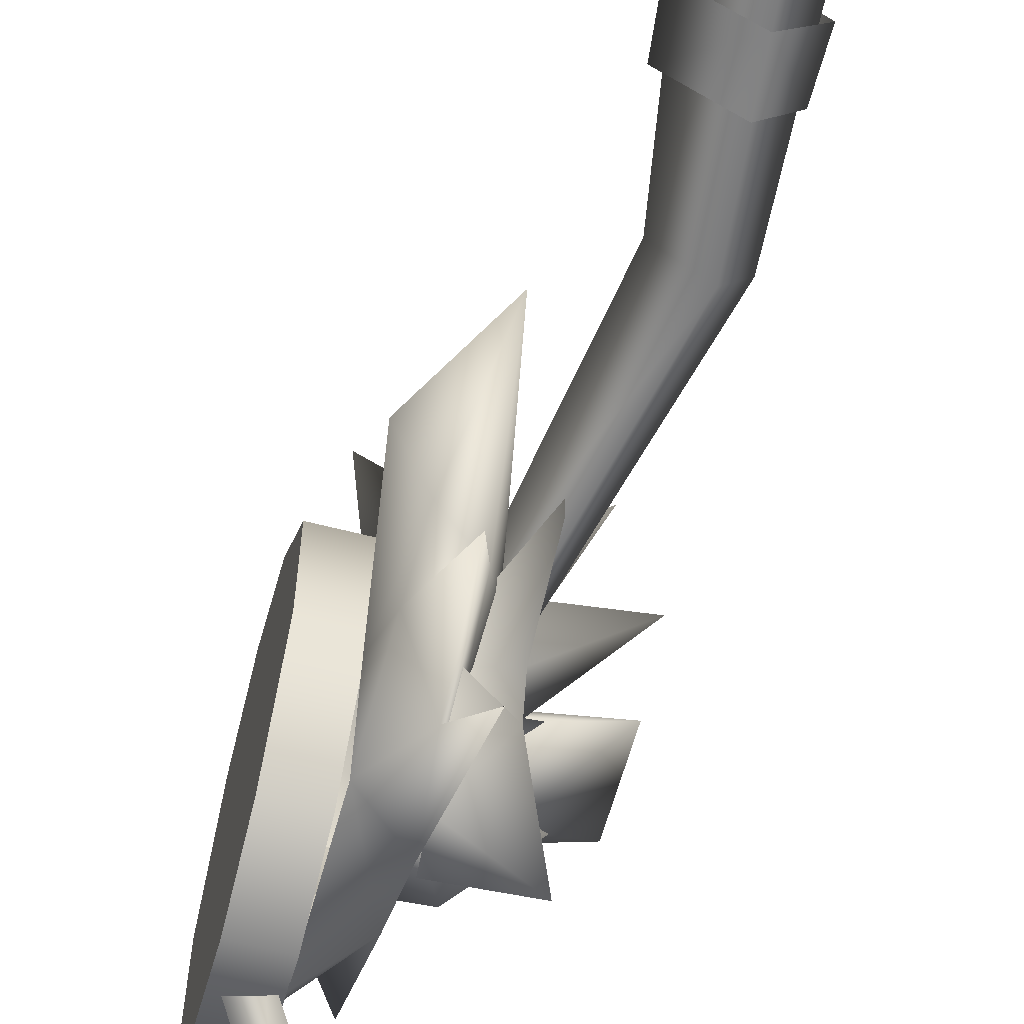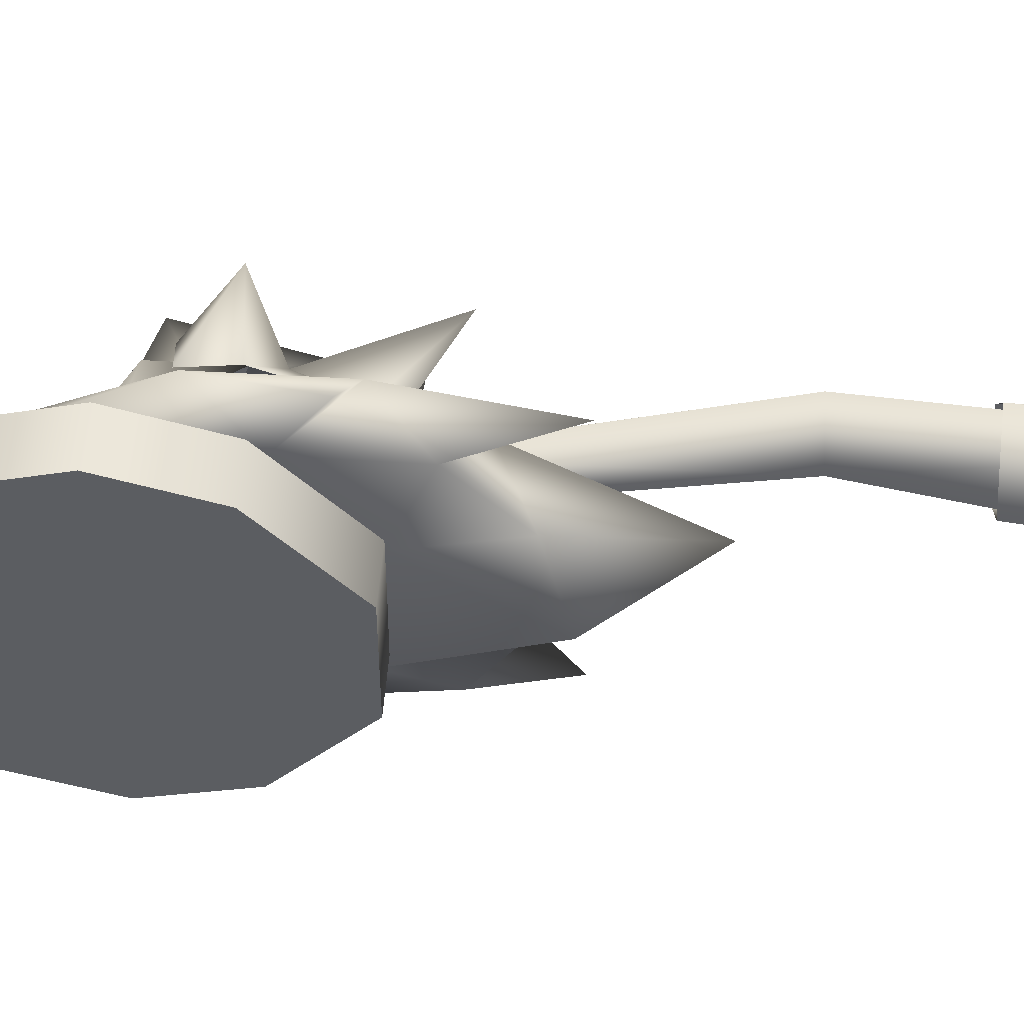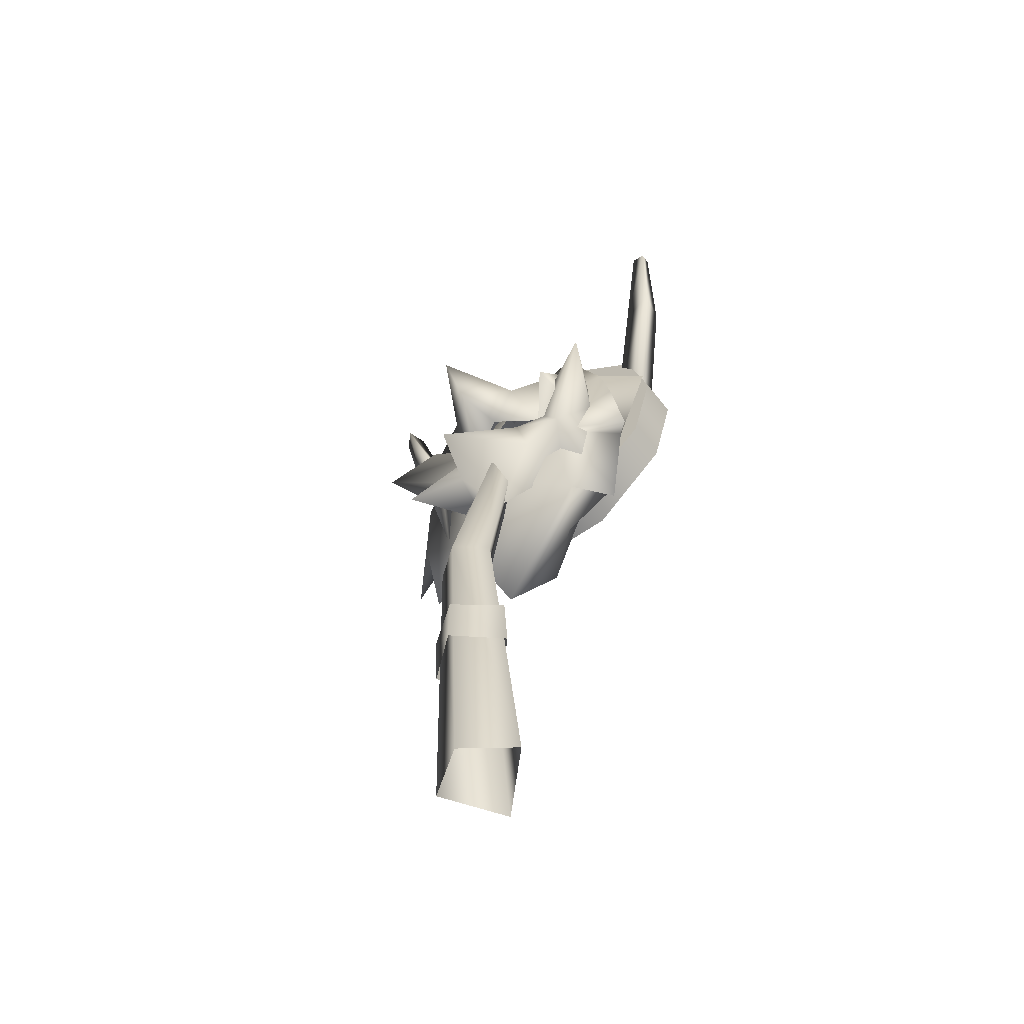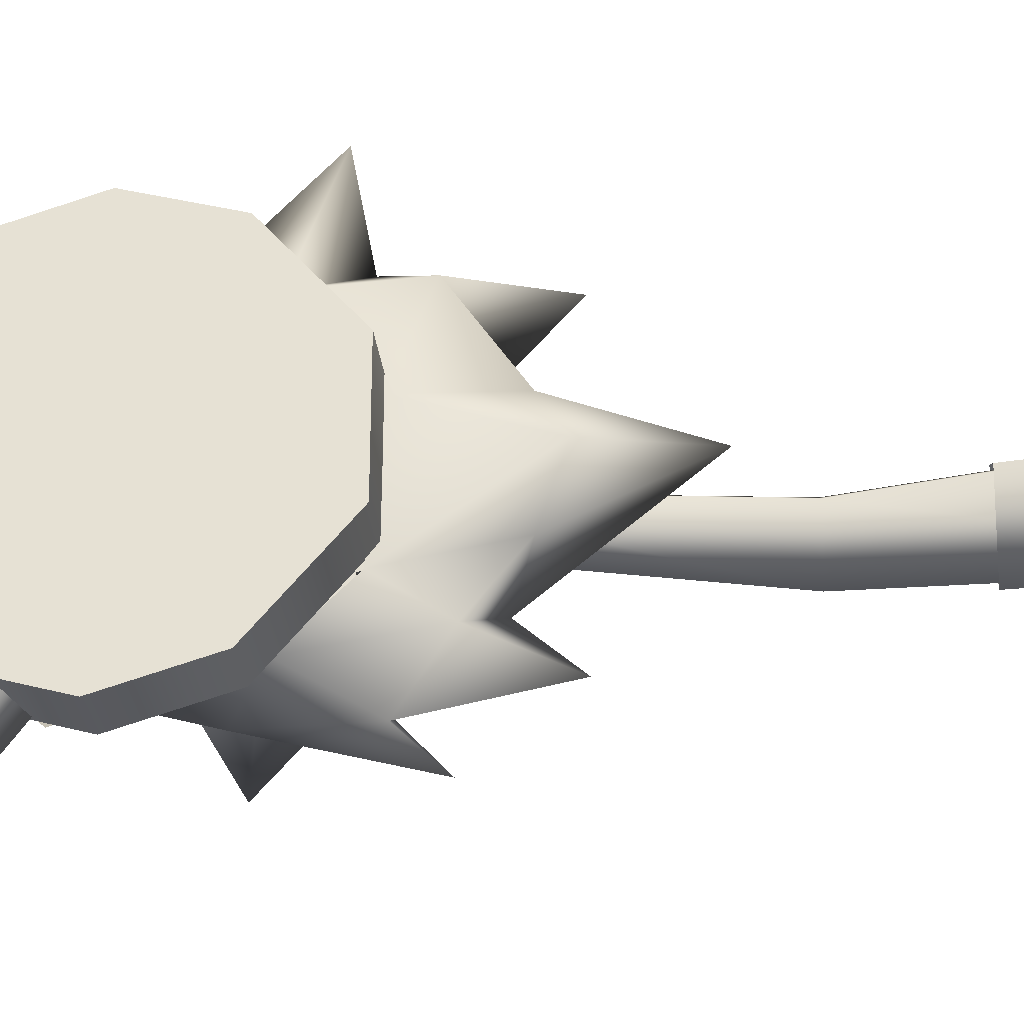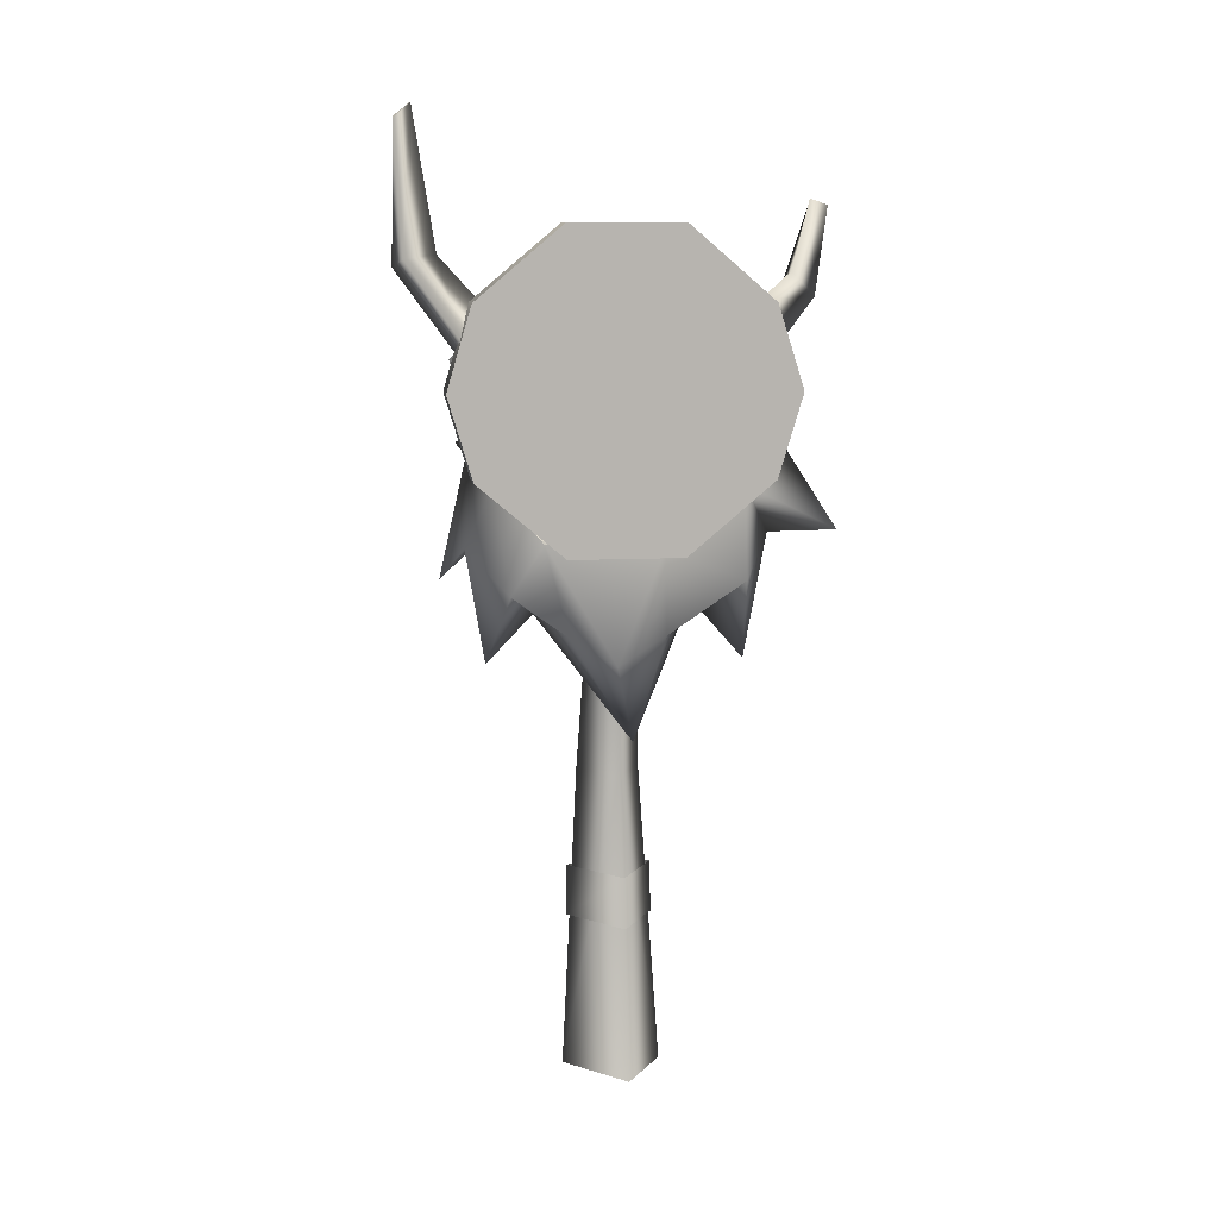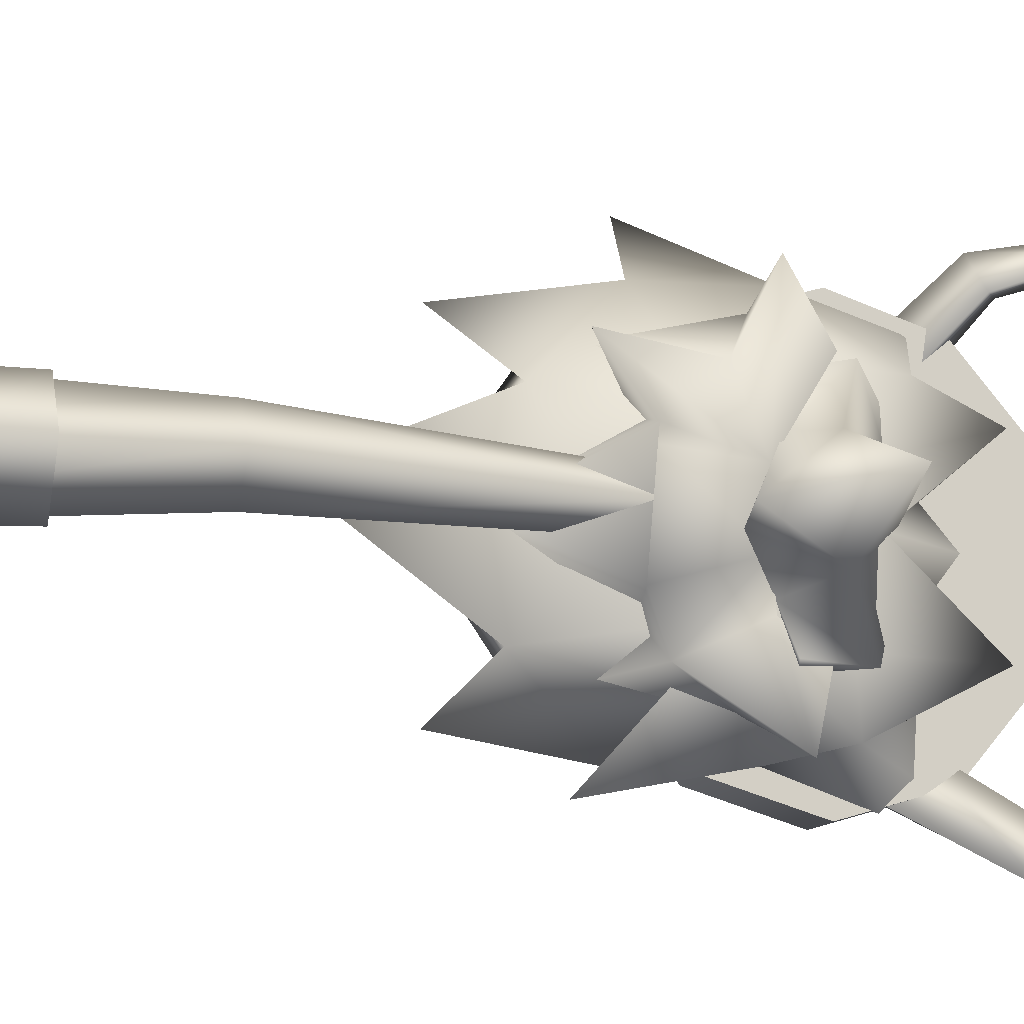
<metadata>
{"format":"obj","ext":"obj","renderer":"f3d","projection":"perspective","resolution":1024,"background":"white","views":[{"elev":-62.9,"azim":-14.6,"up":"+Z"},{"elev":54.4,"azim":-85.4,"up":"+Z"},{"elev":-56.4,"azim":127.1,"up":"+Y"},{"elev":-30.4,"azim":-83.4,"up":"+Z"},{"elev":9.6,"azim":-97.8,"up":"+Y"},{"elev":-11.8,"azim":74.3,"up":"+Z"}]}
</metadata>
<code>
g Area_Common_Build_Hili_House_14_Lod2
v -0.005374 0.01318 -0.1216
v -0.03627 0.7498 0.017
v -0.1587 0.01318 0.02517
v 0.06479 0.7566 -0.07628
v 0.1224 0.7605 0.000993
v 0.08206 0.01318 -1.605e-05
v 0.06479 0.7566 0.07827
v -0.005374 0.01318 0.1216
v -0.03627 0.7498 0.017
v -0.1587 0.01318 0.02517
v -0.1404 1.375 0.009216
v -0.07684 1.389 -0.05054
v -0.07684 1.389 0.04847
v -0.1404 1.375 0.009216
v -0.0406 1.398 -0.001037
v -0.3761 1.906 0.3245
v -0.2674 1.709 0.3872
v -0.3761 1.709 0.3872
v -0.2674 1.906 0.3245
v -0.3761 2.08 0.1214
v -0.2674 2.08 0.1214
v -0.3761 2.08 -0.1485
v -0.2674 2.08 -0.1485
v -0.2674 1.512 0.3282
v -0.3761 1.512 0.3282
v -0.2674 1.338 0.1214
v -0.3761 1.338 0.1214
v -0.2674 1.338 -0.1485
v -0.3761 1.338 -0.1485
v -0.2674 1.512 -0.3553
v -0.3761 1.512 -0.3553
v -0.2674 1.709 -0.4143
v -0.3761 1.709 -0.4143
v -0.2674 1.906 -0.3553
v -0.3761 1.906 -0.3553
v -0.2674 2.08 -0.1485
v -0.3761 2.08 -0.1485
v -0.2674 1.709 -0.4143
v -0.2674 1.512 0.3282
v -0.2674 1.709 0.3872
v -0.2674 1.512 -0.3553
v -0.2674 1.906 0.3245
v -0.2674 1.906 -0.3553
v -0.2674 2.08 0.1214
v -0.2674 2.08 -0.1485
v -0.2674 1.338 0.1214
v -0.2674 1.338 -0.1485
v -0.3504 1.821 0.3383
v -0.1759 1.936 0.373
v -0.296 1.842 0.2545
v -0.2185 1.916 0.4435
v -0.3406 1.912 0.2916
v -0.2419 1.973 0.3827
v -0.296 1.842 0.2545
v -0.1759 1.936 0.373
v -0.1493 2.128 0.4424
v -0.1846 2.123 0.479
v -0.2056 2.138 0.4315
v -0.1493 2.128 0.4424
v -0.1493 2.128 0.4424
v -0.1846 2.123 0.479
v -0.2056 2.138 0.4315
v -0.3141 1.853 -0.2837
v -0.1405 1.981 -0.5189
v -0.3102 1.753 -0.3574
v -0.1809 2.011 -0.4196
v -0.2279 2 -0.4978
v -0.3585 1.816 -0.3735
v -0.1809 2.011 -0.4196
v -0.3141 1.853 -0.2837
v -0.1627 2.315 -0.5135
v -0.1728 2.347 -0.4728
v -0.1887 2.308 -0.5145
v -0.1728 2.347 -0.4728
v -0.1627 2.315 -0.5135
v -0.1728 2.347 -0.4728
v -0.1887 2.308 -0.5145
v -0.3761 1.512 -0.3553
v -0.3761 1.709 0.3872
v -0.3761 1.512 0.3282
v -0.3761 1.709 -0.4143
v -0.3761 1.906 -0.3553
v -0.3761 1.906 0.3245
v -0.3761 2.08 -0.1485
v -0.3761 2.08 0.1214
v -0.3761 1.338 -0.1485
v -0.3761 1.338 0.1214
v -0.1562 1.714 -0.3147
v -0.1133 1.506 -0.1499
v -0.1354 1.697 -0.1871
v -0.1431 1.562 -0.3544
v -0.09657 1.258 -0.4191
v -0.1645 1.338 -0.3636
v -0.1382 1.178 -0.2028
v -0.08444 1.336 -0.01263
v -0.1672 0.8682 0.03159
v -0.1735 1.066 -0.3181
v -0.3076 1.078 -0.02462
v -0.2709 1.36 -0.1886
v -0.263 1.341 0.09133
v -0.2295 1.135 -0.1271
v -0.2474 1.235 -0.2642
v -0.1848 1.61 0.3585
v -0.1133 1.506 0.1246
v -0.1723 1.367 0.3483
v -0.1241 1.204 0.1746
v -0.1324 1.671 0.2322
v -0.1735 1.066 0.2928
v -0.08444 1.336 -0.01263
v -0.1672 0.8682 0.03159
v -0.06978 1.55 -0.06379
v 0.1514 1.31 0.03099
v -0.06978 1.55 0.06697
v -0.03023 1.372 0.1071
v 0.0662 1.243 0.2104
v -0.05759 1.486 0.2104
v 0.004699 1.545 0.3541
v -0.03995 1.641 0.2288
v -0.1272 1.63 0.2883
v -0.1221 1.535 0.2973
v -0.05759 1.486 0.2104
v -0.1505 1.305 0.2467
v -0.09029 1.372 0.1918
v 0.0662 1.243 0.2104
v -0.1876 1.385 0.148
v -0.03023 1.372 0.1071
v -0.04035 1.355 -0.1246
v -0.1876 1.385 -0.1453
v -0.03797 1.119 -0.03374
v -0.03023 1.372 0.1071
v -0.1105 1.733 -0.01263
v -0.1692 1.955 0.1646
v -0.2672 1.853 0.06712
v -0.1168 1.653 0.07412
v -0.1701 1.807 0.2357
v -0.1701 1.807 0.2357
v -0.1324 1.671 0.2322
v -0.1562 1.714 -0.3147
v -0.1354 1.697 -0.1871
v -0.1692 1.955 -0.1898
v -0.1105 1.733 -0.01263
v -0.2674 1.852 -0.09239
v -0.1562 1.714 -0.3147
v -0.1382 1.178 -0.2028
v -0.2474 1.235 -0.2642
v -0.2295 1.135 -0.1271
v -0.1735 1.066 -0.3181
v -0.1645 1.338 -0.3636
v -0.2541 1.488 -0.3042
v -0.2709 1.36 -0.1886
v -0.2541 1.488 -0.3042
v -0.1645 1.338 -0.3636
v -0.1431 1.562 -0.3544
v -0.1562 1.714 -0.3147
v -0.1505 1.305 -0.2439
v -0.03814 1.388 -0.2302
v -0.1335 1.522 -0.2873
v 0.04906 1.567 -0.3692
v -0.1876 1.385 -0.1453
v -0.04035 1.355 -0.1246
v -0.1272 1.63 -0.2856
v -0.1896 1.423 -0.2761
v -0.0469 1.629 -0.2245
v -0.09488 1.564 -0.1472
v -0.03814 1.388 -0.2302
v -0.06978 1.55 -0.06379
v -0.04035 1.355 -0.1246
v 0.1514 1.31 0.03099
v -0.03023 1.372 0.1071
v -0.188 1.783 0.001838
v 0.1612 1.698 0.02782
v -0.1379 1.746 0.1224
v 0.007598 1.63 0.1045
v -0.07261 1.684 0.2291
v -0.2068 1.793 0.1536
v -0.2023 1.707 0.2442
v -0.1241 1.204 0.1746
v -0.2295 1.135 0.1019
v -0.2563 1.265 0.2857
v -0.1735 1.066 0.2928
v -0.1723 1.367 0.3483
v -0.2563 1.265 0.2857
v -0.2541 1.488 0.2789
v -0.1723 1.367 0.3483
v -0.263 1.341 0.09133
v -0.2295 1.135 0.1019
v -0.3076 1.078 -0.02462
v 0.1523 1.447 -0.03828
v 0.007598 1.63 0.1045
v 0.1612 1.698 0.02782
v -0.105 1.582 0.121
v 0.01869 1.477 -0.04975
v -0.09571 1.563 -0.1249
v -0.002161 1.642 -0.09494
v -0.07694 1.712 -0.2189
v 0.04129 1.547 -0.2315
v -0.1239 1.607 -0.2242
v -0.1921 1.77 -0.1394
v -0.09571 1.563 -0.1249
v -0.002161 1.642 -0.09494
v -0.09571 1.563 -0.1249
v 0.01869 1.477 -0.04975
v 0.1523 1.447 -0.03828
v 0.1612 1.698 0.02782
v -0.2688 1.78 -0.4005
v -0.2541 1.488 -0.3042
v -0.1562 1.714 -0.3147
v -0.2719 1.841 -0.348
v -0.2674 1.852 -0.09239
v -0.2719 1.841 -0.348
v -0.1562 1.714 -0.3147
v -0.2295 1.135 -0.1271
v -0.1672 0.8682 0.03159
v -0.1382 1.178 -0.2028
v -0.3076 1.078 -0.02462
v -0.2912 1.945 -0.006305
v -0.1105 1.733 -0.01263
v -0.2672 1.853 0.06712
v -0.1876 1.385 0.148
v -0.03023 1.372 0.1071
v -0.03797 1.119 -0.03374
v -0.3063 1.388 0.4832
v -0.2541 1.488 0.2789
v -0.1848 1.61 0.3585
v -0.1723 1.367 0.3483
v -0.1723 1.367 0.3483
v -0.2719 1.841 0.3227
v -0.1848 1.61 0.3585
v -0.2541 1.488 0.2789
v -0.1701 1.807 0.2357
v -0.1324 1.671 0.2322
v -0.1701 1.807 0.2357
v -0.2719 1.841 0.3227
v -0.2672 1.853 0.06712
v -0.2295 1.135 0.1019
v -0.1241 1.204 0.1746
v -0.1672 0.8682 0.03159
v -0.3076 1.078 -0.02462
v -0.002161 1.642 -0.09494
v -0.1921 1.77 -0.1394
v -0.07694 1.712 -0.2189
v -0.188 1.783 0.001838
v 0.1612 1.698 0.02782
v -0.105 1.582 0.121
v -0.07261 1.684 0.2291
v 0.007598 1.63 0.1045
v -0.04201 1.544 0.1927
v -0.2023 1.707 0.2442
v -0.2912 1.945 -0.006305
v -0.2674 1.852 -0.09239
v -0.1105 1.733 -0.01263
v -0.09657 1.258 -0.4191
v -0.1431 1.562 -0.3544
v -0.1645 1.338 -0.3636
v -0.1105 1.733 -0.01263
v -0.1354 1.697 -0.1871
v -0.1168 1.653 -0.09938
v 0.02853 0.386 -0.1069
v -0.0968 0.5118 0.0217
v -0.11 0.386 0.0231
v 0.03807 0.5118 -0.1042
v 0.04502 0.5118 0.1043
v 0.03401 0.386 0.107
v 0.1214 0.5118 0.0006648
v 0.1222 0.386 0.0006648
v 0.04502 0.5118 0.1043
v 0.03401 0.386 0.107
g Area_Common_Build_Hili_House_14_Lod2_0
f 3 2 1
f 4 1 2
f 4 5 1
f 6 1 5
f 5 7 6
f 8 6 7
f 7 9 8
f 10 8 9
f 2 11 4
f 12 4 11
f 7 13 9
f 14 9 13
f 13 7 15
f 5 15 7
f 12 15 4
f 5 4 15
f 18 17 16
f 19 16 17
f 16 19 20
f 21 20 19
f 20 21 22
f 23 22 21
f 17 18 24
f 25 24 18
f 24 25 26
f 27 26 25
f 26 27 28
f 29 28 27
f 28 29 30
f 31 30 29
f 30 31 32
f 33 32 31
f 32 33 34
f 35 34 33
f 34 35 36
f 37 36 35
f 40 39 38
f 41 38 39
f 40 38 42
f 43 42 38
f 42 43 44
f 45 44 43
f 39 46 41
f 47 41 46
f 50 49 48
f 51 48 49
f 48 51 52
f 53 52 51
f 52 53 54
f 55 54 53
f 49 56 51
f 57 51 56
f 57 58 51
f 53 51 58
f 58 59 53
f 55 53 59
f 62 61 60
f 65 64 63
f 66 63 64
f 64 65 67
f 68 67 65
f 67 68 69
f 70 69 68
f 64 71 66
f 72 66 71
f 67 73 64
f 71 64 73
f 69 74 67
f 73 67 74
f 77 76 75
f 80 79 78
f 81 78 79
f 81 79 82
f 83 82 79
f 82 83 84
f 85 84 83
f 78 86 80
f 87 80 86
f 90 89 88
f 89 91 88
f 91 89 92
f 89 93 92
f 93 89 94
f 89 95 94
f 95 96 94
f 94 97 93
f 100 99 98
f 101 98 99
f 99 102 101
f 105 104 103
f 104 105 106
f 104 107 103
f 108 106 105
f 109 104 106
f 110 109 106
f 113 112 111
f 112 113 114
f 114 113 115
f 113 116 115
f 113 117 116
f 118 117 113
f 119 117 118
f 120 117 119
f 121 117 120
f 121 120 122
f 121 122 123
f 124 121 123
f 124 123 125
f 126 124 125
f 129 128 127
f 127 130 129
f 133 132 131
f 131 132 134
f 133 135 132
f 134 132 136
f 134 136 137
f 140 139 138
f 140 141 139
f 140 142 141
f 140 143 142
f 146 145 144
f 145 147 144
f 147 145 148
f 148 145 149
f 149 145 150
f 153 152 151
f 153 151 154
f 157 156 155
f 158 156 157
f 155 156 159
f 156 160 159
f 157 161 158
f 157 155 162
f 158 161 163
f 158 163 164
f 158 164 165
f 165 164 166
f 165 166 167
f 166 168 167
f 167 168 169
f 172 171 170
f 171 172 173
f 172 174 173
f 175 174 172
f 176 174 175
f 179 178 177
f 180 179 177
f 179 180 181
f 184 183 182
f 182 183 185
f 182 185 186
f 187 186 185
f 190 189 188
f 191 188 189
f 188 191 192
f 195 194 193
f 195 193 196
f 195 196 197
f 198 195 197
f 199 197 196
f 202 201 200
f 202 200 203
f 200 204 203
f 207 206 205
f 205 208 207
f 211 210 209
f 214 213 212
f 212 213 215
f 218 217 216
f 221 220 219
f 224 223 222
f 225 224 222
f 222 223 226
f 229 228 227
f 230 227 228
f 230 228 231
f 234 233 232
f 237 236 235
f 237 235 238
f 241 240 239
f 242 239 240
f 239 242 243
f 246 245 244
f 244 245 247
f 245 248 247
f 251 250 249
f 254 253 252
f 257 256 255
f 260 259 258
f 261 258 259
f 259 260 262
f 263 262 260
f 261 264 258
f 265 258 264
f 264 266 265
f 267 265 266

</code>
